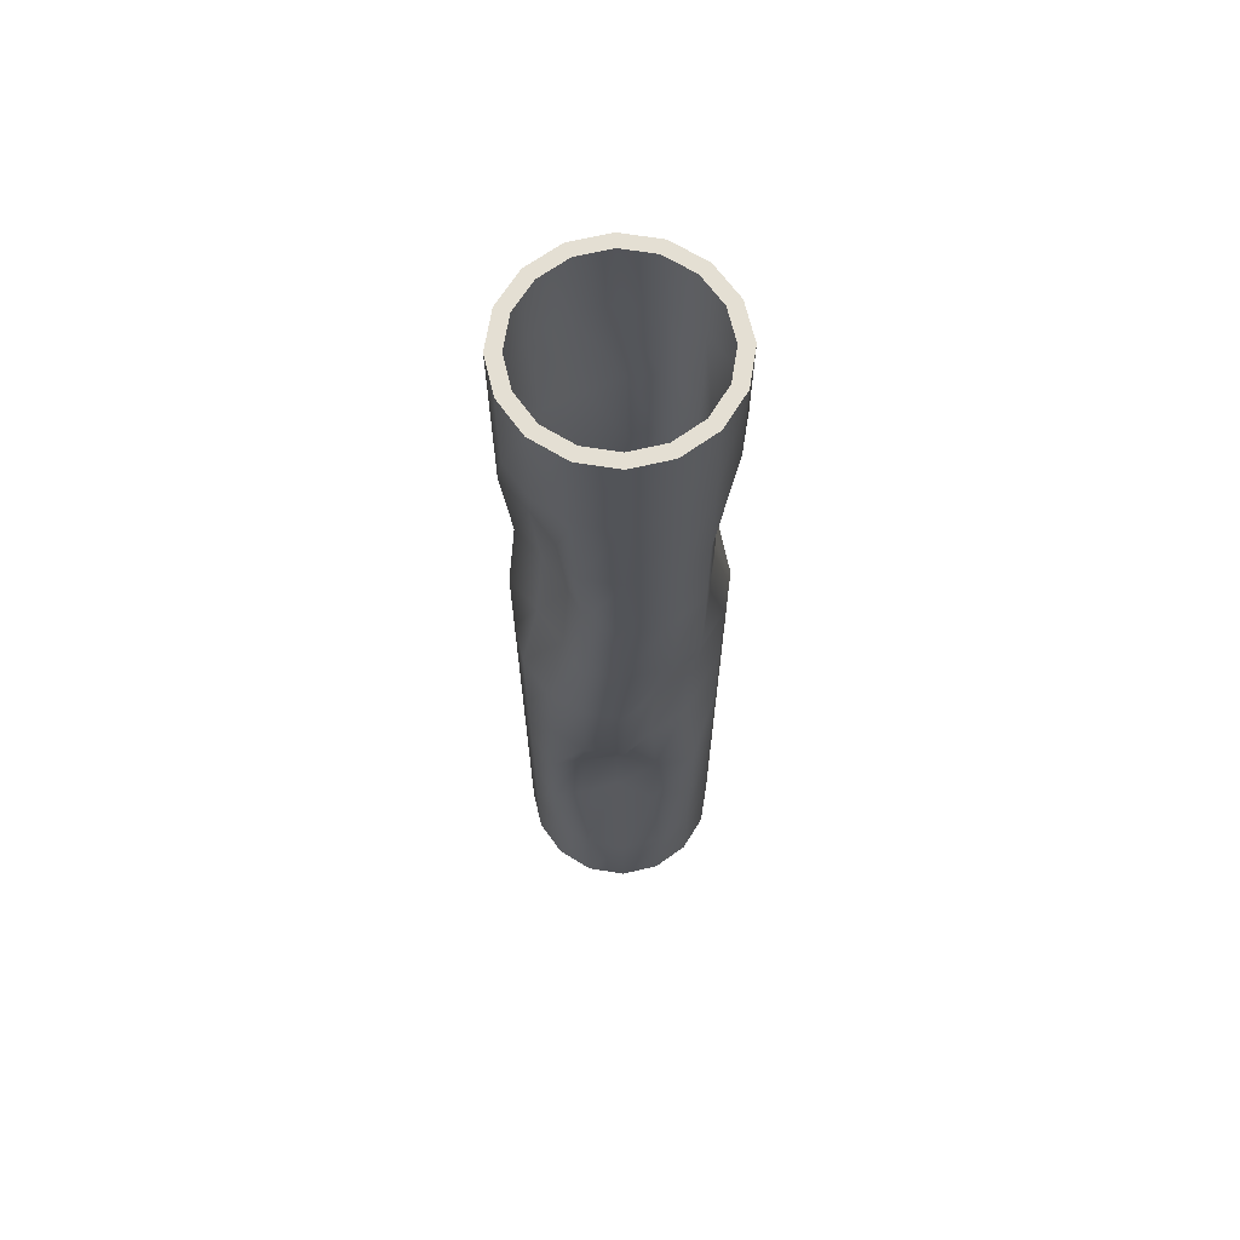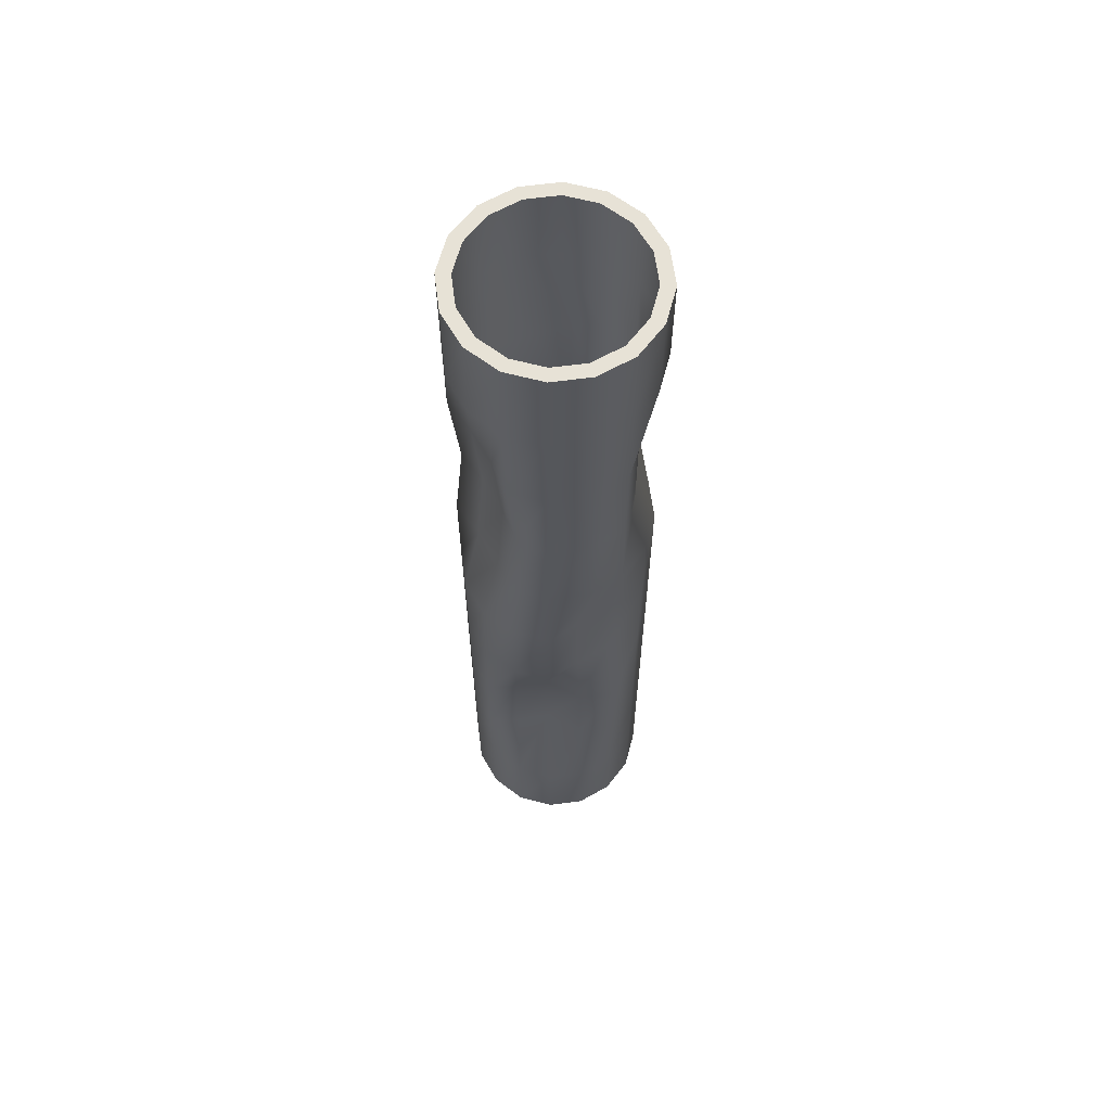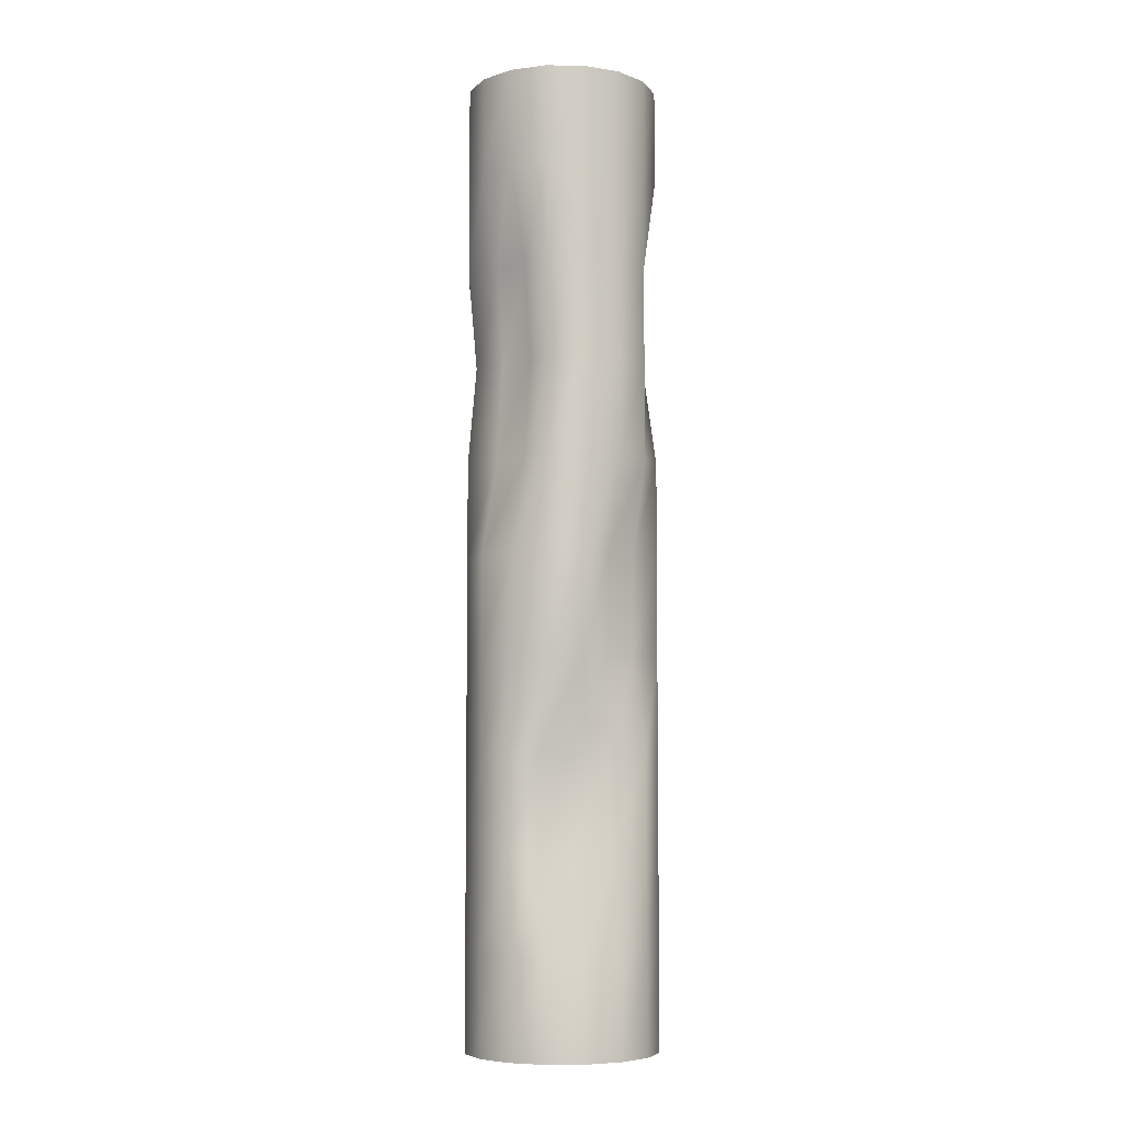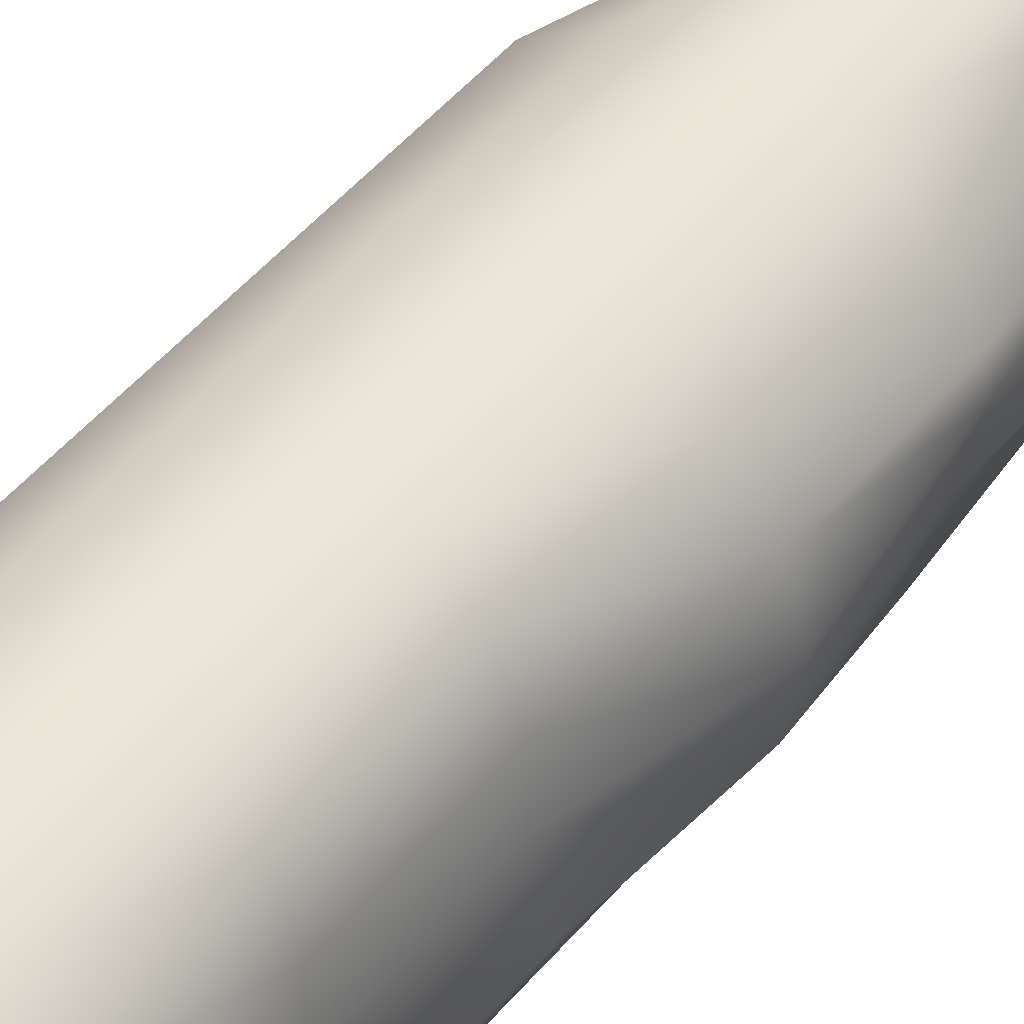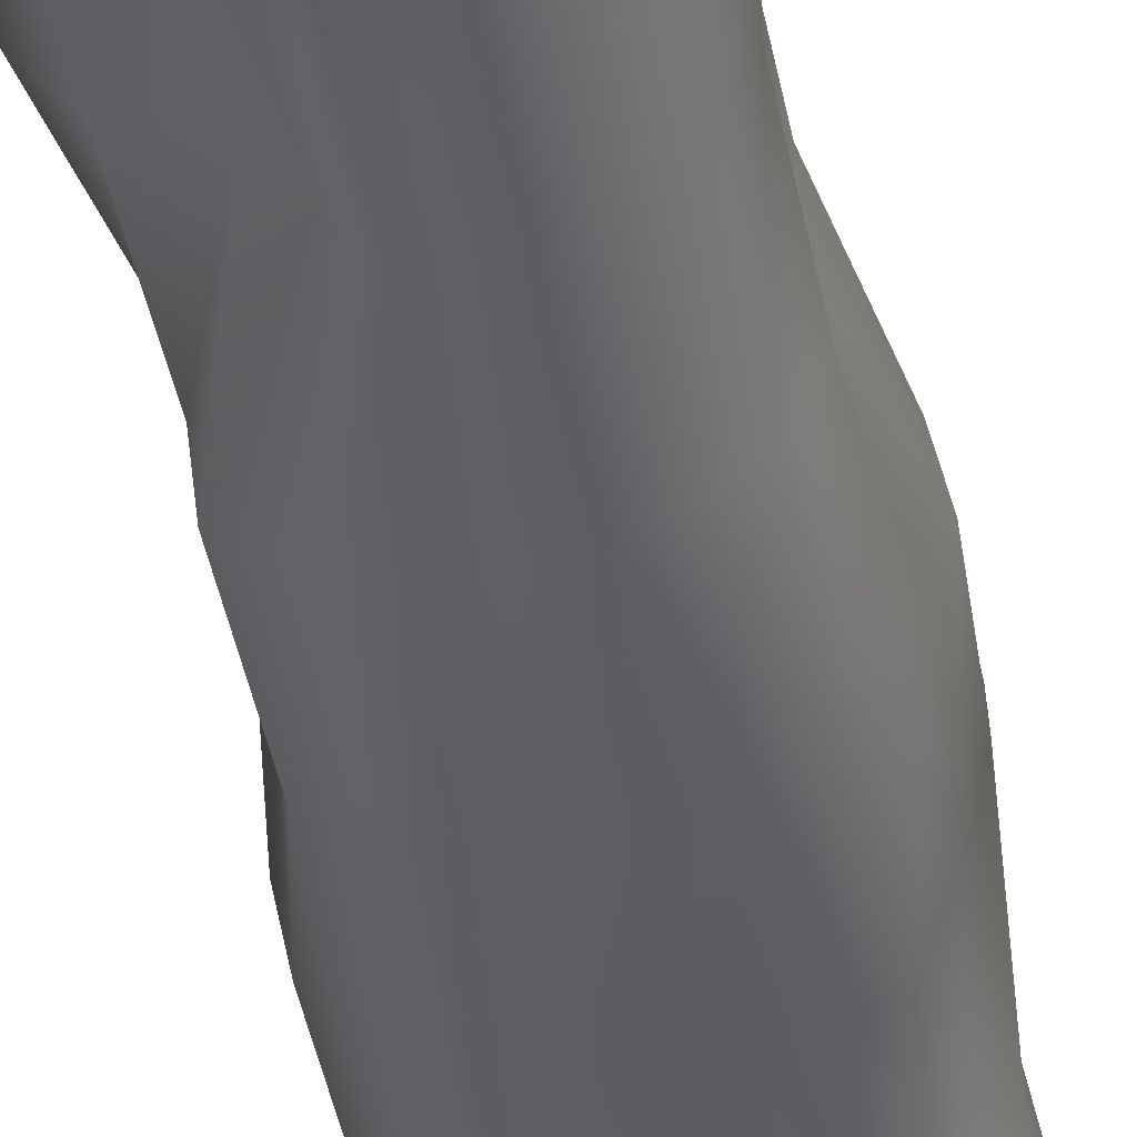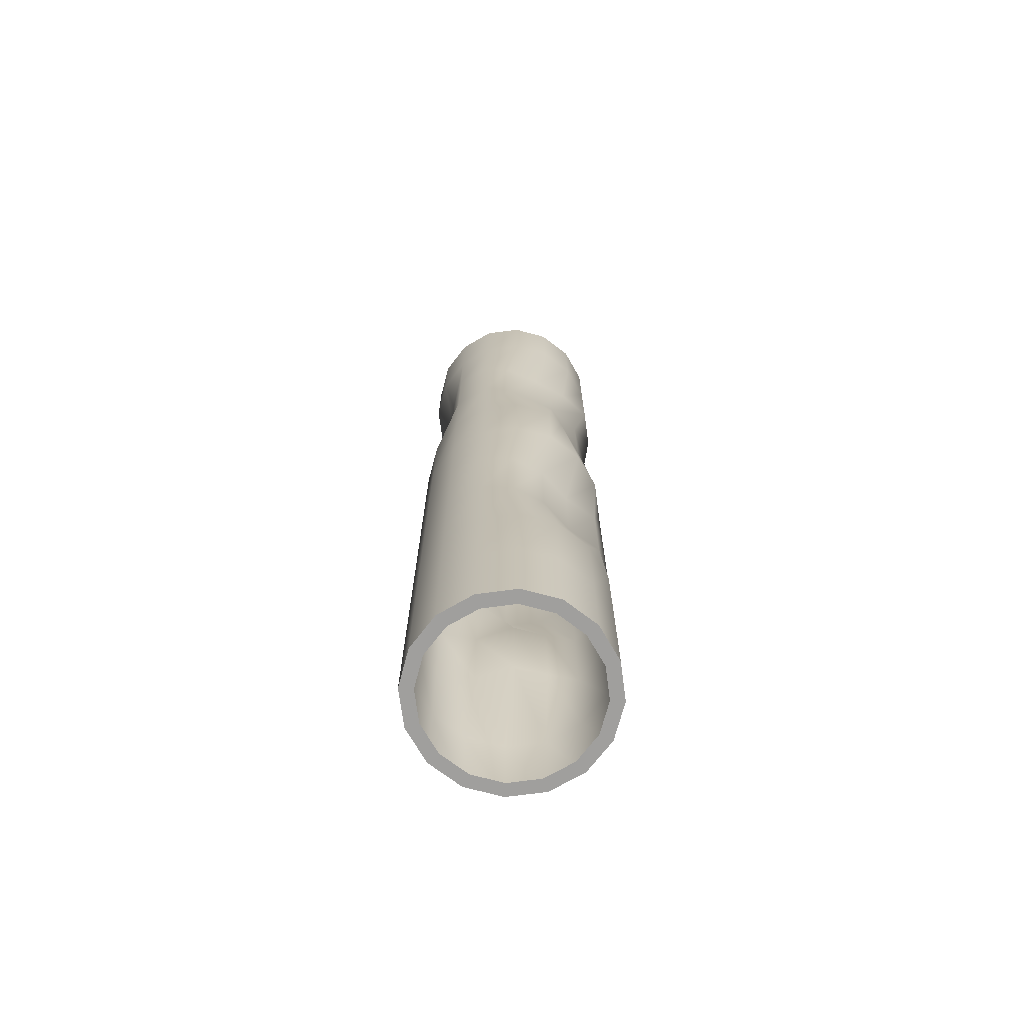
<metadata>
{"format":"obj","ext":"obj","renderer":"f3d","projection":"perspective","resolution":1024,"background":"white","views":[{"elev":66.6,"azim":-136.7,"up":"+Y"},{"elev":63.0,"azim":-130.9,"up":"+Y"},{"elev":-6.5,"azim":-148.2,"up":"+Y"},{"elev":43.6,"azim":35.6,"up":"+Z"},{"elev":-44.8,"azim":11.0,"up":"+Z"},{"elev":-71.3,"azim":41.7,"up":"+Y"}]}
</metadata>
<code>
g default
v 3.2 -0 -0.02305
v 3.074 -0 -0.6345
v 2.723 -0 -1.151
v 2.202 -0 -1.494
v 1.588 -0 -1.611
v 0.977 -0 -1.485
v 0.4605 -0 -1.135
v 0.1174 -0 -0.6132
v -0 -0 0
v 0.1262 -0 0.6114
v 0.4768 -0 1.128
v 0.9983 -0 1.471
v 1.611 -0 1.588
v 2.223 -0 1.462
v 2.739 -0 1.112
v 3.083 -0 0.5901
v 3.2 1.6 -0.02305
v 3.074 1.6 -0.6345
v 2.723 1.6 -1.151
v 2.202 1.6 -1.494
v 1.588 1.6 -1.611
v 0.977 1.6 -1.485
v 0.4605 1.6 -1.135
v 0.1174 1.6 -0.6132
v -0 1.6 0
v 0.1262 1.6 0.6114
v 0.4768 1.6 1.128
v 0.9983 1.6 1.471
v 1.611 1.6 1.588
v 2.223 1.6 1.462
v 2.739 1.6 1.112
v 3.083 1.6 0.5901
v 3.2 3.2 -0.02305
v 3.074 3.2 -0.6345
v 2.723 3.2 -1.151
v 2.202 3.2 -1.494
v 1.588 3.2 -1.611
v 1.287 3.2 -1.222
v 0.9784 3.2 -0.7511
v 0.3661 3.2 -0.4949
v -0 3.2 0
v 0.1262 3.2 0.6114
v 0.4768 3.2 1.128
v 0.9983 3.2 1.471
v 1.611 3.2 1.588
v 2.223 3.2 1.462
v 2.739 3.2 1.112
v 3.083 3.2 0.5901
v 2.82 4.8 -0.05005
v 2.956 4.8 -0.648
v 2.723 4.8 -1.151
v 2.202 4.8 -1.494
v 1.588 4.8 -1.611
v 1.287 4.8 -1.222
v 0.9784 4.8 -0.7511
v 0.3661 4.8 -0.4949
v -0 4.8 0
v 0.1262 4.8 0.6114
v 0.4768 4.8 1.128
v 0.9983 4.8 1.471
v 1.611 4.8 1.588
v 2.223 4.8 1.462
v 2.622 4.8 1.098
v 2.82 4.8 0.5766
v 2.82 6.4 -0.05005
v 2.956 6.4 -0.648
v 2.723 6.4 -1.151
v 2.202 6.4 -1.494
v 1.588 6.4 -1.611
v 0.977 6.4 -1.485
v 0.4605 6.4 -1.135
v 0.3933 6.4 -0.5418
v 0.276 6.4 0.07133
v 0.1262 6.4 0.6114
v 0.4768 6.4 1.128
v 0.9983 6.4 1.471
v 1.611 6.4 1.588
v 2.223 6.4 1.462
v 2.622 6.4 1.098
v 2.82 6.4 0.5766
v 3.2 8 -0.02305
v 3.074 8 -0.6345
v 2.723 8 -1.151
v 2.202 8 -1.494
v 1.588 8 -1.611
v 0.977 8 -1.485
v 0.4605 8 -1.135
v 0.3933 8 -0.5418
v 0.276 8 0.07133
v 0.1262 8 0.6114
v 0.4768 8 1.128
v 0.9983 8 1.471
v 1.611 8 1.588
v 2.223 8 1.462
v 2.739 8 1.112
v 3.083 8 0.5901
v 3.101 9.595 0.2641
v 2.975 9.595 -0.3473
v 2.723 9.6 -1.151
v 2.103 9.595 -1.207
v 1.49 9.595 -1.324
v 0.977 9.6 -1.485
v 0.4605 9.6 -1.135
v 0.1174 9.6 -0.6132
v -0 9.6 0
v 0.1262 9.6 0.6114
v 0.4768 9.6 1.128
v 0.9983 9.6 1.471
v 1.611 9.6 1.588
v 2.223 9.6 1.462
v 2.739 9.6 1.112
v 3.083 9.6 0.5901
v 2.899 11.2 0.2641
v 2.975 11.2 -0.3473
v 2.641 11.2 -1.028
v 2.077 11.2 -1.07
v 1.463 11.2 -1.187
v 0.9891 11.2 -1.34
v 0.4605 11.2 -1.135
v 0.1174 11.2 -0.6132
v -0 11.2 0
v 0.2782 11.2 0.441
v 0.754 11.2 0.8306
v 1.15 11.2 1.301
v 1.611 11.2 1.588
v 2.223 11.2 1.462
v 2.537 11.2 1.112
v 2.784 11.2 0.5509
v 2.998 12.8 -0.02305
v 3.074 12.8 -0.6345
v 2.723 12.8 -1.151
v 2.103 12.8 -1.207
v 1.49 12.8 -1.324
v 0.977 12.8 -1.485
v 0.4605 12.8 -1.135
v 0.1174 12.8 -0.6132
v -0 12.8 0
v 0.2782 12.8 0.441
v 0.754 12.8 0.8306
v 1.15 12.8 1.301
v 1.611 12.8 1.588
v 2.223 12.8 1.462
v 2.537 12.8 1.112
v 2.784 12.8 0.5509
v 3.2 14.4 -0.02305
v 3.074 14.4 -0.6345
v 2.723 14.4 -1.151
v 2.202 14.4 -1.494
v 1.588 14.4 -1.611
v 0.977 14.4 -1.485
v 0.4605 14.4 -1.135
v 0.1174 14.4 -0.6132
v -0 14.4 0
v 0.1262 14.4 0.6114
v 0.4768 14.4 1.128
v 0.9983 14.4 1.471
v 1.611 14.4 1.588
v 2.223 14.4 1.462
v 2.739 14.4 1.112
v 3.083 14.4 0.5901
v 3.2 16 -0.02305
v 3.074 16 -0.6345
v 2.723 16 -1.151
v 2.202 16 -1.494
v 1.588 16 -1.611
v 0.977 16 -1.485
v 0.4605 16 -1.135
v 0.1174 16 -0.6132
v -0 16 0
v 0.1262 16 0.6114
v 0.4768 16 1.128
v 0.9983 16 1.471
v 1.611 16 1.588
v 2.223 16 1.462
v 2.739 16 1.112
v 3.083 16 0.5901
v 2.977 -0 -0.02145
v 2.868 -0 -0.5476
v 2.566 -0 -0.9921
v 2.118 -0 -1.287
v 1.59 -0 -1.388
v 1.064 -0 -1.28
v 0.6194 -0 -0.978
v 0.3242 -0 -0.5292
v 0.2232 -0 -0.001607
v 0.3318 -0 0.5245
v 0.6334 -0 0.969
v 1.082 -0 1.264
v 1.61 -0 1.365
v 2.136 -0 1.257
v 2.58 -0 0.955
v 2.876 -0 0.5062
v 2.977 16 -0.02145
v 2.868 16 -0.5476
v 2.566 16 -0.9921
v 2.118 16 -1.287
v 1.59 16 -1.388
v 1.064 16 -1.28
v 0.6194 16 -0.978
v 0.3242 16 -0.5292
v 0.2232 16 -0.001607
v 0.3318 16 0.5245
v 0.6334 16 0.969
v 1.082 16 1.264
v 1.61 16 1.365
v 2.136 16 1.257
v 2.58 16 0.955
v 2.876 16 0.5062
g Pipe_A_Damg_HLW_LOD_0 group2
f 1 2 18 17
f 2 3 19 18
f 3 4 20 19
f 4 5 21 20
f 5 6 22 21
f 6 7 23 22
f 7 8 24 23
f 8 9 25 24
f 9 10 26 25
f 10 11 27 26
f 11 12 28 27
f 12 13 29 28
f 13 14 30 29
f 14 15 31 30
f 15 16 32 31
f 16 1 17 32
f 17 18 34 33
f 18 19 35 34
f 19 20 36 35
f 20 21 37 36
f 21 22 38 37
f 22 23 39 38
f 23 24 40 39
f 24 25 41 40
f 25 26 42 41
f 26 27 43 42
f 27 28 44 43
f 28 29 45 44
f 29 30 46 45
f 30 31 47 46
f 31 32 48 47
f 32 17 33 48
f 33 34 50 49
f 34 35 51 50
f 35 36 52 51
f 36 37 53 52
f 37 38 54 53
f 38 39 55 54
f 39 40 56 55
f 40 41 57 56
f 41 42 58 57
f 42 43 59 58
f 43 44 60 59
f 44 45 61 60
f 45 46 62 61
f 46 47 63 62
f 47 48 64 63
f 48 33 49 64
f 49 50 66 65
f 50 51 67 66
f 51 52 68 67
f 52 53 69 68
f 53 54 70 69
f 54 55 71 70
f 55 56 72 71
f 56 57 73 72
f 57 58 74 73
f 58 59 75 74
f 59 60 76 75
f 60 61 77 76
f 61 62 78 77
f 62 63 79 78
f 63 64 80 79
f 64 49 65 80
f 65 66 82 81
f 66 67 83 82
f 67 68 84 83
f 68 69 85 84
f 69 70 86 85
f 70 71 87 86
f 71 72 88 87
f 72 73 89 88
f 73 74 90 89
f 74 75 91 90
f 75 76 92 91
f 76 77 93 92
f 77 78 94 93
f 78 79 95 94
f 79 80 96 95
f 80 65 81 96
f 81 82 98 97
f 82 83 99 98
f 83 84 100 99
f 84 85 101 100
f 85 86 102 101
f 86 87 103 102
f 87 88 104 103
f 88 89 105 104
f 89 90 106 105
f 90 91 107 106
f 91 92 108 107
f 92 93 109 108
f 93 94 110 109
f 94 95 111 110
f 95 96 112 111
f 96 81 97 112
f 97 98 114 113
f 98 99 115 114
f 99 100 116 115
f 100 101 117 116
f 101 102 118 117
f 102 103 119 118
f 103 104 120 119
f 104 105 121 120
f 105 106 122 121
f 106 107 123 122
f 107 108 124 123
f 108 109 125 124
f 109 110 126 125
f 110 111 127 126
f 111 112 128 127
f 112 97 113 128
f 113 114 130 129
f 114 115 131 130
f 115 116 132 131
f 116 117 133 132
f 117 118 134 133
f 118 119 135 134
f 119 120 136 135
f 120 121 137 136
f 121 122 138 137
f 122 123 139 138
f 123 124 140 139
f 124 125 141 140
f 125 126 142 141
f 126 127 143 142
f 127 128 144 143
f 128 113 129 144
f 129 130 146 145
f 130 131 147 146
f 131 132 148 147
f 132 133 149 148
f 133 134 150 149
f 134 135 151 150
f 135 136 152 151
f 136 137 153 152
f 137 138 154 153
f 138 139 155 154
f 139 140 156 155
f 140 141 157 156
f 141 142 158 157
f 142 143 159 158
f 143 144 160 159
f 144 129 145 160
f 145 146 162 161
f 146 147 163 162
f 147 148 164 163
f 148 149 165 164
f 149 150 166 165
f 150 151 167 166
f 151 152 168 167
f 152 153 169 168
f 153 154 170 169
f 154 155 171 170
f 155 156 172 171
f 156 157 173 172
f 157 158 174 173
f 158 159 175 174
f 159 160 176 175
f 160 145 161 176
f 2 1 177 178
f 3 2 178 179
f 4 3 179 180
f 5 4 180 181
f 6 5 181 182
f 7 6 182 183
f 8 7 183 184
f 9 8 184 185
f 10 9 185 186
f 11 10 186 187
f 12 11 187 188
f 13 12 188 189
f 14 13 189 190
f 15 14 190 191
f 16 15 191 192
f 1 16 192 177
f 161 162 194 193
f 162 163 195 194
f 163 164 196 195
f 164 165 197 196
f 165 166 198 197
f 166 167 199 198
f 167 168 200 199
f 168 169 201 200
f 169 170 202 201
f 170 171 203 202
f 171 172 204 203
f 172 173 205 204
f 173 174 206 205
f 174 175 207 206
f 175 176 208 207
f 176 161 193 208

</code>
